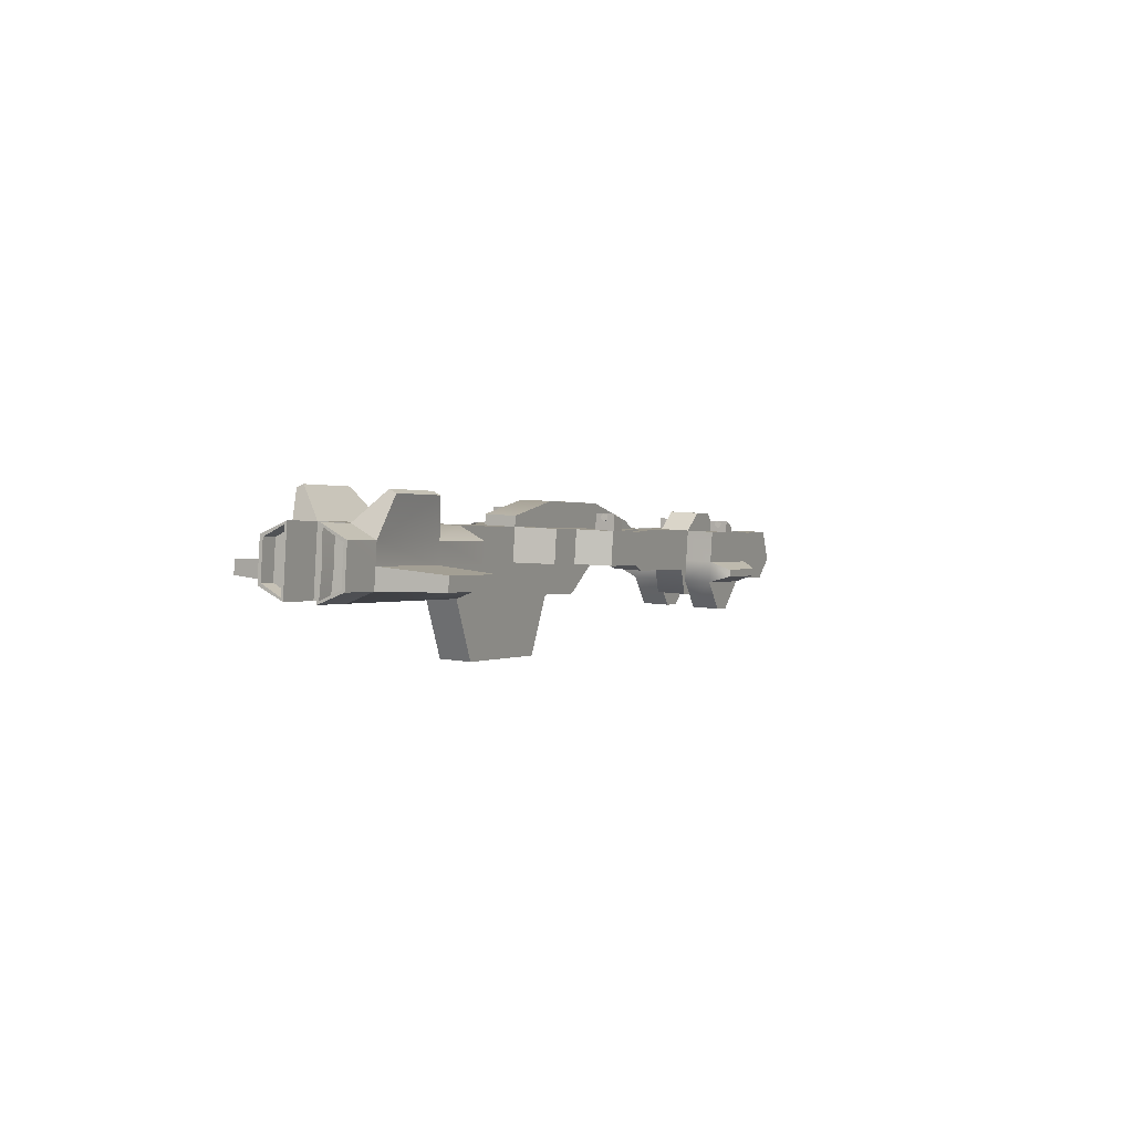
<metadata>
{"format":"obj","ext":"obj","renderer":"f3d","projection":"perspective","resolution":1024,"background":"white","views":[{"elev":2.0,"azim":115.1,"up":"+Y"}]}
</metadata>
<code>
o DestroyerR_Destroyer_Untitled.000
v 77.86 76.97 95.62
v 36.69 74.24 93.05
v 77.93 75.8 95.83
v 36.76 73.07 93.26
v 78.01 74.61 95.81
v 36.84 71.88 93.25
v 78.1 73.45 95.57
v 36.93 70.72 93
v 78.2 72.36 95.1
v 37.03 69.63 92.53
v 78.31 71.39 94.43
v 37.14 68.65 91.87
v 78.42 70.57 93.59
v 37.25 67.83 91.02
v 78.52 69.93 92.6
v 37.35 67.2 90.03
v 78.62 69.5 91.51
v 37.45 66.77 88.94
v 78.7 69.3 90.35
v 37.53 66.57 87.78
v 78.77 69.33 89.17
v 37.6 66.6 86.6
v 78.83 69.59 88.02
v 37.66 66.86 85.45
v 78.86 70.07 86.94
v 37.69 67.34 84.37
v 78.88 70.76 85.97
v 37.71 68.03 83.4
v 78.87 71.62 85.15
v 37.7 68.89 82.58
v 78.85 72.63 84.51
v 37.68 69.9 81.94
v 78.8 73.74 84.07
v 37.63 71.01 81.5
v 78.74 74.92 83.86
v 37.56 72.18 81.29
v 78.65 76.11 83.87
v 37.48 73.37 81.31
v 78.56 77.27 84.12
v 37.39 74.53 81.55
v 78.46 78.36 84.59
v 37.29 75.62 82.02
v 78.35 79.33 85.25
v 37.18 76.6 82.69
v 78.25 80.15 86.1
v 37.08 77.42 83.53
v 78.14 80.79 87.09
v 36.97 78.05 84.52
v 78.05 81.21 88.18
v 36.88 78.48 85.61
v 77.96 81.42 89.34
v 36.79 78.68 86.77
v 77.89 81.39 90.52
v 36.72 78.65 87.95
v 77.84 81.12 91.67
v 36.66 78.39 89.1
v 77.8 80.64 92.75
v 36.63 77.91 90.18
v 77.79 79.96 93.72
v 36.61 77.22 91.15
v 77.79 79.09 94.54
v 36.62 76.36 91.97
v 77.82 78.09 95.18
v 36.65 75.35 92.61
v 44.55 50.21 103.2
v 43.02 70.47 104.1
v 47.39 48.74 71.24
v 45.86 69 72.19
v 76.52 50.18 106
v 76.68 82.24 104.6
v 79.36 48.71 74.09
v 79.52 80.78 72.63
v 757.9 57.61 -13.99
v 760.4 7.692 -13.45
v 761.2 6.66 -45.27
v 759.6 37.66 -46.82
v 762.7 -39.23 -9.232
v 762.7 -23.52 -43.77
v 759.2 -36.3 50.52
v 758.1 10.85 50.02
v 757 12.95 81.78
v 757.7 -17.27 83.3
v 757.1 60.63 45.56
v 756.3 43.98 80.22
v 716.7 62.12 -12.35
v 717.9 6.988 -9.576
v 788.2 8.619 -7.276
v 787 63.75 -10.05
v 719.3 5.406 -51.91
v 718.5 39.76 -53.64
v 788.9 41.39 -51.34
v 789.6 7.037 -49.61
v 719 -45.33 -6.941
v 789.3 -43.7 -4.642
v 720 -28.2 -50.22
v 790.4 -26.57 -47.92
v 717.2 -42.7 46.02
v 716.1 9.616 43.38
v 786.4 11.25 45.68
v 787.6 -41.07 48.32
v 714.6 12.23 85.66
v 715.4 -21.37 87.36
v 785.7 -19.74 89.66
v 785 13.86 87.96
v 714.9 64.75 40.61
v 785.2 66.38 42.91
v 713.9 46.58 83.93
v 784.2 48.21 86.23
v 787.3 -35.64 51.44
v 785.8 -16.61 84.22
v 787.3 58.33 -13.1
v 788.4 8.358 -12.54
v 789.5 7.298 -44.35
v 788.8 38.33 -45.91
v 789.3 -38.61 -8.295
v 790.1 -22.92 -42.83
v 786.3 11.51 50.94
v 785.2 13.6 82.7
v 785.2 61.28 46.48
v 784.5 44.64 81.14
v 789.3 -38.61 -8.295
v 790.1 -22.92 -42.83
v 762 -23.57 -43.75
v 761.2 -39.26 -9.216
v 787 63.75 -10.05
v 788.2 8.619 -7.276
v 788.4 8.358 -12.54
v 787.3 58.33 -13.1
v 789.6 7.037 -49.61
v 788.9 41.39 -51.34
v 788.8 38.33 -45.91
v 789.5 7.298 -44.35
v 789.3 -43.7 -4.642
v 789.3 -38.61 -8.295
v 790.4 -26.57 -47.92
v 790.1 -22.92 -42.83
v 787.6 -41.07 48.32
v 786.4 11.25 45.68
v 786.3 11.51 50.94
v 787.3 -35.64 51.44
v 785 13.86 87.96
v 785.7 -19.74 89.66
v 785.8 -16.61 84.22
v 785.2 13.6 82.7
v 785.2 66.38 42.91
v 785.2 61.28 46.48
v 784.2 48.21 86.23
v 784.5 44.64 81.14
v -166 -13.5 -38.46
v -167.8 -10.87 14.49
v -215.6 -29.2 13.78
v -213.9 -31.83 -39.17
v -392.3 36.42 -48.6
v -394.1 39.04 4.361
v -169 44.26 11.72
v -167.2 41.63 -41.24
v -390.8 -35.93 -44.95
v -391.1 -18.72 -45.82
v -392.5 -33.3 8.003
v -392.9 -16.09 7.137
v -139.6 56.58 -41.05
v -141.4 59.21 11.91
v -19.42 89.57 14.53
v -17.63 86.95 -38.43
v -139.5 47.42 61.85
v -138.3 -7.714 64.63
v -18.99 -4.948 68.53
v -20.18 50.19 65.75
v -15.54 -10.01 -33.55
v -17.33 -7.385 19.41
v -133.2 -15.22 -86.56
v -134.4 39.92 -89.34
v -15.07 42.69 -85.44
v -13.88 -12.45 -82.66
v 258.7 -0.9861 28.43
v 257.5 54.15 25.66
v 211 55.54 73.31
v 212.1 0.4098 76.08
v -16.73 45.12 -36.32
v 259.3 51.52 -27.3
v 260.5 -3.614 -24.52
v 217.3 -7.092 -75.11
v 216.1 48.04 -77.89
v 52.63 -58.11 24.3
v 54.42 -60.74 -28.66
v 148.4 -58.56 -25.59
v 146.6 -55.93 27.37
v 5.592 53.38 118.2
v 6.78 -1.754 120.9
v 114.6 0.7442 124.5
v 113.4 55.88 121.7
v 145.5 -3.611 24.73
v 143.8 -1.174 73.85
v 148.9 -8.676 -77.34
v 147.3 -6.239 -28.22
v 15.38 -14.37 -133.3
v 14.19 40.77 -136
v 122 43.27 -132.5
v 123.2 -11.87 -129.7
v 146.1 48.9 -31
v 147.8 46.46 -80.12
v 145.2 90.72 -33.11
v 143.4 93.35 19.85
v 183.5 -150.7 33.32
v 185.3 -153.3 -19.64
v 272.1 -151.3 -16.81
v 270.3 -148.6 36.15
v 142.6 53.96 71.08
v 259 68.55 -28.16
v 257.2 71.18 24.8
v 144.3 51.52 21.96
v 425.1 58.03 31.13
v 426.9 55.41 -21.82
v 426.3 2.898 33.91
v 379.7 -148.8 -13.29
v 377.9 -146.2 39.67
v 428.1 0.2702 -19.05
v 261.6 -55.93 -21.89
v 259.8 -53.31 31.07
v 429.2 -52.05 -16.41
v 427.4 -49.42 36.54
v 716.7 62.12 -12.35
v 714.9 64.75 40.61
v 716.1 9.616 43.38
v 717.9 6.988 -9.576
v 717.2 -42.7 46.02
v 719 -45.33 -6.941
v 426.9 55.41 -21.82
v 425.1 58.03 31.13
v 552.7 60.99 35.3
v 554.5 58.36 -17.65
v 429.5 -1.312 -61.38
v 428.7 33.04 -63.11
v 556.3 36 -58.94
v 557.1 1.646 -57.21
v 430.2 -34.92 -59.69
v 557.8 -31.96 -55.52
v 427.4 -49.42 36.54
v 429.2 -52.05 -16.41
v 556.8 -49.09 -12.24
v 555 -46.46 40.71
v 552.4 8.472 80.36
v 424.8 5.515 76.19
v 425.6 -28.09 77.88
v 553.1 -25.13 82.05
v 424.1 39.86 74.46
v 551.7 42.82 78.63
v 428.1 0.2702 -19.05
v 426.3 2.898 33.91
v 718.5 39.76 -53.64
v 719.3 5.406 -51.91
v 579.7 99.36 -72.67
v 579.2 105.4 -61.55
v 692.8 108 -57.84
v 693.3 102 -68.95
v 720 -28.2 -50.22
v 577.6 -31.15 -158.7
v 577.1 -8.663 -159.8
v 706.5 -5.663 -155.6
v 707 -28.15 -154.5
v 565.4 8.428 184.6
v 565.9 -14.06 185.7
v 695.3 -11.06 190
v 694.9 11.43 188.8
v 715.4 -21.37 87.36
v 574.5 112.2 75.9
v 574.2 107.3 87.57
v 687.8 109.9 91.28
v 688.1 114.8 79.62
v 714.6 12.23 85.66
v 713.9 46.58 83.93
v -482.4 -83.52 -45.69
v -484.2 -80.89 7.264
v -578.1 -20.38 1.083
v -576.4 -23.01 -51.87
v -502.9 66.82 -53.85
v -504.7 69.45 -0.8896
v -453.7 70.63 0.7785
v -451.9 68.01 -52.18
v -409.5 -81.83 -43.31
v -411.2 -79.2 9.648
v -412.6 -16.55 6.493
v -410.8 -19.17 -46.46
v -826 -28.8 -60.03
v -827.8 -26.17 -7.077
v -799.1 29.66 -8.875
v -797.3 27.03 -61.83
v -409.2 -21.59 -95.22
v -574.7 -25.43 -100.6
v -521 30.98 -101.6
v -410.3 33.54 -97.99
v -579.8 -17.97 49.83
v -414.2 -14.13 55.25
v -415.4 41.01 52.47
v -526.1 38.44 48.85
v -392.5 -33.3 8.003
v -392.9 -16.09 7.137
v -390.8 -35.93 -44.95
v -391.1 -18.72 -45.82
v -392.3 36.42 -48.6
v -412 35.96 -49.24
v -413.8 38.59 3.718
v -394.1 39.04 4.361
v -18.52 47.75 16.64
v -169 44.26 11.72
v -139.5 47.42 61.85
v -20.18 50.19 65.75
v -19.42 89.57 14.53
v -141.4 59.21 11.91
v 257.5 54.15 25.66
v 259.3 51.52 -27.3
v 259 68.55 -28.16
v 257.2 71.18 24.8
v 142.6 53.96 71.08
v 144.3 51.52 21.96
v 143.4 93.35 19.85
v 211 55.54 73.31
v -455.5 -108.1 -43.56
v -493.5 -109 -44.8
v -491.8 -111.4 -93.56
v -453.8 -110.5 -92.31
v -630.7 -24.27 -53.65
v -602 31.56 -55.45
v -600.3 29.14 -104.2
v -629.1 -26.69 -102.4
v -522.6 33.4 -52.86
v -495.3 -106.4 8.154
v -457.2 -105.5 9.397
v -458.9 -103.1 58.15
v -496.9 -104 56.91
v -524.4 36.02 0.1018
v -603.8 34.18 -2.492
v -632.5 -21.64 -0.6936
v -634.1 -19.23 48.06
v -605.4 36.6 46.26
v -541.1 -59.73 -48.86
v -410 -56.69 -44.58
v -539.4 -62.15 -97.61
v -535.4 -36.3 -133.5
v -420.6 -36.47 -129.6
v -420.3 -48.26 -129
v -528.5 -50.77 -132.5
v -408.3 -59.11 -93.33
v -411.8 -54.06 8.382
v -542.9 -57.1 4.097
v -413.4 -51.64 57.13
v -428 -25.57 90.04
v -542.9 -25.4 86.14
v -535.9 -39.87 87.1
v -427.7 -37.37 90.63
v -544.5 -54.68 52.85
v -521.1 54.39 -0.6979
v -519.3 51.76 -53.66
v -580 50.35 -55.64
v -581.7 52.98 -2.68
v -666.9 -62.24 -52.99
v -668.7 -59.61 -0.03383
v -790 -62.43 -4
v -788.2 -65.05 -56.96
v -436.6 56.35 2.064
v -434.8 53.72 -50.89
v 5.592 53.38 118.2
v 113.4 55.88 121.7
v 429.2 -52.05 -16.41
v 427.4 -49.42 36.54
v 377.9 -146.2 39.67
v 379.7 -148.8 -13.29
v 89.01 66.86 -96.87
v 47.76 64.12 -96.7
v 89.09 65.69 -96.67
v 47.83 62.95 -96.5
v 89.16 64.5 -96.7
v 47.91 61.76 -96.53
v 89.24 63.34 -96.96
v 47.99 60.6 -96.79
v 89.31 62.25 -97.44
v 48.06 59.51 -97.27
v 89.37 61.29 -98.12
v 48.12 58.54 -97.95
v 89.42 60.47 -98.98
v 48.17 57.73 -98.81
v 89.46 59.84 -99.98
v 48.21 57.1 -99.81
v 89.48 59.43 -101.1
v 48.23 56.68 -100.9
v 89.49 59.23 -102.2
v 48.24 56.49 -102.1
v 89.48 59.27 -103.4
v 48.23 56.53 -103.3
v 89.46 59.54 -104.6
v 48.21 56.8 -104.4
v 89.42 60.04 -105.6
v 48.17 57.29 -105.5
v 89.37 60.73 -106.6
v 48.12 57.99 -106.4
v 89.31 61.6 -107.4
v 48.06 58.86 -107.3
v 89.24 62.61 -108.1
v 47.99 59.87 -107.9
v 89.17 63.73 -108.5
v 47.92 60.98 -108.3
v 89.09 64.9 -108.7
v 47.84 62.16 -108.5
v 89.01 66.09 -108.6
v 47.76 63.35 -108.5
v 88.93 67.25 -108.4
v 47.68 64.51 -108.2
v 88.86 68.33 -107.9
v 47.61 65.59 -107.7
v 88.8 69.3 -107.2
v 47.55 66.56 -107.1
v 88.75 70.12 -106.4
v 47.5 67.37 -106.2
v 88.71 70.74 -105.4
v 47.46 68 -105.2
v 88.69 71.16 -104.3
v 47.44 68.42 -104.1
v 88.68 71.36 -103.1
v 47.43 68.61 -102.9
v 88.69 71.32 -101.9
v 47.44 68.58 -101.8
v 88.71 71.04 -100.8
v 47.46 68.3 -100.6
v 88.75 70.55 -99.69
v 47.5 67.81 -99.52
v 88.8 69.86 -98.73
v 47.55 67.12 -98.56
v 88.86 68.99 -97.92
v 47.61 66.25 -97.75
v 88.93 67.98 -97.29
v 47.68 65.24 -97.12
v 56.27 40.01 -87.31
v 54.81 60.27 -86.1
v 56.97 38.81 -119.4
v 55.51 59.06 -118.2
v 88.36 39.98 -86.61
v 88.42 72.06 -87.81
v 89.06 38.78 -118.7
v 89.12 70.86 -119.9
v -495.9 48.42 -71.11
v -537.1 45.68 -70.94
v -495.8 47.25 -70.91
v -537 44.5 -70.75
v -495.7 46.06 -70.95
v -537 43.31 -70.78
v -495.6 44.9 -71.21
v -536.9 42.16 -71.04
v -495.6 43.81 -71.69
v -536.8 41.07 -71.52
v -495.5 42.84 -72.37
v -536.8 40.1 -72.2
v -495.5 42.03 -73.23
v -536.7 39.29 -73.06
v -495.4 41.4 -74.22
v -536.7 38.66 -74.06
v -495.4 40.98 -75.33
v -536.6 38.24 -75.16
v -495.4 40.79 -76.49
v -536.6 38.05 -76.32
v -495.4 40.83 -77.67
v -536.6 38.09 -77.5
v -495.4 41.1 -78.82
v -536.7 38.36 -78.65
v -495.5 41.59 -79.9
v -536.7 38.85 -79.73
v -495.5 42.29 -80.86
v -536.8 39.55 -80.69
v -495.6 43.16 -81.67
v -536.8 40.42 -81.5
v -495.6 44.17 -82.3
v -536.9 41.43 -82.13
v -495.7 45.28 -82.72
v -537 42.54 -82.55
v -495.8 46.46 -82.92
v -537 43.72 -82.75
v -495.9 47.65 -82.89
v -537.1 44.91 -82.72
v -495.9 48.81 -82.63
v -537.2 46.07 -82.46
v -496 49.89 -82.15
v -537.3 47.15 -81.98
v -496.1 50.86 -81.46
v -537.3 48.12 -81.3
v -496.1 51.67 -80.61
v -537.4 48.93 -80.44
v -496.2 52.3 -79.61
v -537.4 49.56 -79.44
v -496.2 52.72 -78.51
v -537.4 49.98 -78.34
v -496.2 52.91 -77.35
v -537.4 50.17 -77.18
v -496.2 52.87 -76.17
v -537.4 50.13 -76
v -496.2 52.6 -75.02
v -537.4 49.86 -74.85
v -496.1 52.11 -73.94
v -537.4 49.37 -73.77
v -496.1 51.42 -72.97
v -537.3 48.68 -72.81
v -496 50.55 -72.16
v -537.3 47.81 -72
v -495.9 49.54 -71.53
v -537.2 46.79 -71.37
v -528.6 21.57 -61.56
v -530.1 41.82 -60.34
v -527.9 20.37 -93.63
v -529.4 40.62 -92.41
v -496.5 21.54 -60.86
v -496.5 53.62 -62.06
v -495.8 20.34 -92.92
v -495.8 52.41 -94.13
v -499 52.56 31.94
v -540.2 49.82 32.1
v -498.9 51.38 32.14
v -540.1 48.64 32.3
v -498.8 50.19 32.1
v -540.1 47.45 32.27
v -498.7 49.03 31.84
v -540 46.29 32.01
v -498.7 47.95 31.36
v -539.9 45.21 31.53
v -498.6 46.98 30.68
v -539.9 44.24 30.85
v -498.5 46.17 29.82
v -539.8 43.43 29.99
v -498.5 45.54 28.83
v -539.8 42.8 28.99
v -498.5 45.12 27.72
v -539.7 42.38 27.89
v -498.5 44.93 26.56
v -539.7 42.19 26.73
v -498.5 44.97 25.38
v -539.7 42.23 25.55
v -498.5 45.24 24.23
v -539.8 42.5 24.4
v -498.5 45.73 23.15
v -539.8 42.99 23.32
v -498.6 46.43 22.19
v -539.8 43.69 22.36
v -498.7 47.3 21.38
v -539.9 44.56 21.55
v -498.7 48.31 20.75
v -540 45.57 20.92
v -498.8 49.42 20.33
v -540.1 46.68 20.5
v -498.9 50.6 20.13
v -540.1 47.86 20.3
v -499 51.79 20.16
v -540.2 49.05 20.33
v -499 52.95 20.42
v -540.3 50.21 20.59
v -499.1 54.03 20.9
v -540.4 51.29 21.07
v -499.2 55 21.58
v -540.4 52.26 21.75
v -499.2 55.81 22.44
v -540.5 53.07 22.61
v -499.3 56.44 23.44
v -540.5 53.7 23.61
v -499.3 56.86 24.54
v -540.5 54.12 24.71
v -499.3 57.05 25.7
v -540.5 54.31 25.87
v -499.3 57.01 26.88
v -540.5 54.27 27.05
v -499.3 56.74 28.03
v -540.5 54 28.2
v -499.2 56.25 29.11
v -540.5 53.51 29.28
v -499.2 55.56 30.07
v -540.4 52.81 30.24
v -499.1 54.69 30.89
v -540.4 51.94 31.05
v -499 53.67 31.51
v -540.3 50.93 31.68
v -531.7 25.71 41.49
v -533.2 45.96 42.71
v -531 24.51 9.424
v -532.5 44.76 10.64
v -499.6 25.68 42.19
v -499.6 57.75 40.99
v -498.9 24.48 10.12
v -498.9 56.55 8.923
f 1 2 4 3
f 3 4 6 5
f 5 6 8 7
f 7 8 10 9
f 9 10 12 11
f 11 12 14 13
f 13 14 16 15
f 15 16 18 17
f 17 18 20 19
f 19 20 22 21
f 21 22 24 23
f 23 24 26 25
f 25 26 28 27
f 27 28 30 29
f 29 30 32 31
f 31 32 34 33
f 33 34 36 35
f 35 36 38 37
f 37 38 40 39
f 39 40 42 41
f 41 42 44 43
f 43 44 46 45
f 45 46 48 47
f 47 48 50 49
f 49 50 52 51
f 51 52 54 53
f 53 54 56 55
f 55 56 58 57
f 57 58 60 59
f 59 60 62 61
f 4 2 64 62 60 58 56 54 52 50 48 46 44 42 40 38 36 34 32 30 28 26 24 22 20 18 16 14 12 10 8 6
f 61 62 64 63
f 63 64 2 1
f 1 3 5 7 9 11 13 15 17 19 21 23 25 27 29 31 33 35 37 39 41 43 45 47 49 51 53 55 57 59 61 63
f 65 66 68 67
f 67 68 72 71
f 71 72 70 69
f 69 70 66 65
f 67 71 69 65
f 72 68 66 70
f 368 369 371 370
f 370 371 373 372
f 372 373 375 374
f 374 375 377 376
f 376 377 379 378
f 378 379 381 380
f 380 381 383 382
f 382 383 385 384
f 384 385 387 386
f 386 387 389 388
f 388 389 391 390
f 390 391 393 392
f 392 393 395 394
f 394 395 397 396
f 396 397 399 398
f 398 399 401 400
f 400 401 403 402
f 402 403 405 404
f 404 405 407 406
f 406 407 409 408
f 408 409 411 410
f 410 411 413 412
f 412 413 415 414
f 414 415 417 416
f 416 417 419 418
f 418 419 421 420
f 420 421 423 422
f 422 423 425 424
f 424 425 427 426
f 426 427 429 428
f 371 369 431 429 427 425 423 421 419 417 415 413 411 409 407 405 403 401 399 397 395 393 391 389 387 385 383 381 379 377 375 373
f 428 429 431 430
f 430 431 369 368
f 368 370 372 374 376 378 380 382 384 386 388 390 392 394 396 398 400 402 404 406 408 410 412 414 416 418 420 422 424 426 428 430
f 432 433 435 434
f 434 435 439 438
f 438 439 437 436
f 436 437 433 432
f 434 438 436 432
f 439 435 433 437
f 440 441 443 442
f 442 443 445 444
f 444 445 447 446
f 446 447 449 448
f 448 449 451 450
f 450 451 453 452
f 452 453 455 454
f 454 455 457 456
f 456 457 459 458
f 458 459 461 460
f 460 461 463 462
f 462 463 465 464
f 464 465 467 466
f 466 467 469 468
f 468 469 471 470
f 470 471 473 472
f 472 473 475 474
f 474 475 477 476
f 476 477 479 478
f 478 479 481 480
f 480 481 483 482
f 482 483 485 484
f 484 485 487 486
f 486 487 489 488
f 488 489 491 490
f 490 491 493 492
f 492 493 495 494
f 494 495 497 496
f 496 497 499 498
f 498 499 501 500
f 443 441 503 501 499 497 495 493 491 489 487 485 483 481 479 477 475 473 471 469 467 465 463 461 459 457 455 453 451 449 447 445
f 500 501 503 502
f 502 503 441 440
f 440 442 444 446 448 450 452 454 456 458 460 462 464 466 468 470 472 474 476 478 480 482 484 486 488 490 492 494 496 498 500 502
f 504 505 507 506
f 506 507 511 510
f 510 511 509 508
f 508 509 505 504
f 506 510 508 504
f 511 507 505 509
f 512 513 515 514
f 514 515 517 516
f 516 517 519 518
f 518 519 521 520
f 520 521 523 522
f 522 523 525 524
f 524 525 527 526
f 526 527 529 528
f 528 529 531 530
f 530 531 533 532
f 532 533 535 534
f 534 535 537 536
f 536 537 539 538
f 538 539 541 540
f 540 541 543 542
f 542 543 545 544
f 544 545 547 546
f 546 547 549 548
f 548 549 551 550
f 550 551 553 552
f 552 553 555 554
f 554 555 557 556
f 556 557 559 558
f 558 559 561 560
f 560 561 563 562
f 562 563 565 564
f 564 565 567 566
f 566 567 569 568
f 568 569 571 570
f 570 571 573 572
f 515 513 575 573 571 569 567 565 563 561 559 557 555 553 551 549 547 545 543 541 539 537 535 533 531 529 527 525 523 521 519 517
f 572 573 575 574
f 574 575 513 512
f 512 514 516 518 520 522 524 526 528 530 532 534 536 538 540 542 544 546 548 550 552 554 556 558 560 562 564 566 568 570 572 574
f 576 577 579 578
f 578 579 583 582
f 582 583 581 580
f 580 581 577 576
f 578 582 580 576
f 583 579 577 581
f 73 74 75 76
f 74 77 78 75
f 79 80 81 82
f 80 83 84 81
f 85 86 87 88
f 89 90 91 92
f 90 85 88 91
f 86 93 94 87
f 93 95 96 94
f 95 89 92 96
f 97 98 99 100
f 101 102 103 104
f 102 97 100 103
f 98 105 106 99
f 105 107 108 106
f 107 101 104 108
f 103 100 109 110
f 111 112 74 73
f 113 114 76 75
f 114 111 73 76
f 112 115 77 74
f 116 113 75 78
f 109 117 80 79
f 118 110 82 81
f 110 109 79 82
f 117 119 83 80
f 119 120 84 83
f 120 118 81 84
f 121 122 123 124
f 125 126 127 128
f 129 130 131 132
f 130 125 128 131
f 126 133 134 127
f 133 135 136 134
f 135 129 132 136
f 137 138 139 140
f 141 142 143 144
f 138 145 146 139
f 145 147 148 146
f 147 141 144 148
f 149 150 151 152
f 153 154 155 156
f 152 157 158 149
f 152 151 159 157
f 160 159 151 150
f 149 158 153 156
f 154 160 150 155
f 161 162 163 164
f 165 166 167 168
f 150 149 169 170
f 171 172 173 174
f 155 150 166 165
f 150 170 167 166
f 175 176 177 178
f 149 156 172 171
f 156 179 173 172
f 180 181 182 183
f 169 149 171 174
f 156 155 162 161
f 179 156 161 164
f 184 185 186 187
f 188 189 190 191
f 167 170 192 193
f 169 174 194 195
f 196 197 198 199
f 173 179 200 201
f 179 164 202 200
f 164 163 203 202
f 204 205 206 207
f 208 193 178 177
f 193 192 175 178
f 195 194 182 181
f 194 201 183 182
f 201 200 180 183
f 200 202 209 180
f 202 203 210 209
f 203 211 176 210
f 180 176 212 213
f 176 175 214 212
f 207 206 215 216
f 181 180 213 217
f 170 169 185 184
f 169 195 186 185
f 192 170 184 187
f 195 181 218 186
f 175 192 187 219
f 181 217 220 218
f 214 175 219 221
f 168 167 189 188
f 167 193 190 189
f 193 208 191 190
f 174 173 197 196
f 173 201 198 197
f 201 194 199 198
f 194 174 196 199
f 187 186 205 204
f 186 218 206 205
f 219 187 204 207
f 218 220 215 206
f 221 219 207 216
f 222 223 224 225
f 225 224 226 227
f 228 229 230 231
f 232 233 234 235
f 236 232 235 237
f 238 239 240 241
f 242 243 244 245
f 246 243 242 247
f 248 228 233 232
f 228 231 234 233
f 239 248 232 236
f 240 239 236 237
f 249 238 244 243
f 238 241 245 244
f 229 249 243 246
f 230 229 246 247
f 231 230 223 222
f 241 240 227 226
f 235 234 250 251
f 252 253 254 255
f 240 237 256 227
f 257 258 259 260
f 261 262 263 264
f 245 241 226 265
f 266 267 268 269
f 247 242 270 271
f 237 235 258 257
f 235 251 259 258
f 251 256 260 259
f 256 237 257 260
f 242 245 262 261
f 245 265 263 262
f 265 270 264 263
f 270 242 261 264
f 234 231 253 252
f 231 222 254 253
f 222 250 255 254
f 250 234 252 255
f 230 247 267 266
f 247 271 268 267
f 271 223 269 268
f 223 230 266 269
f 272 273 274 275
f 276 277 278 279
f 280 281 273 272
f 273 281 282 274
f 280 272 275 283
f 284 285 286 287
f 288 289 290 291
f 292 293 294 295
f 282 281 296 297
f 298 296 281 280
f 299 298 280 283
f 300 299 283 301
f 301 302 303 300
f 302 282 297 303
f 304 305 306 307
f 305 304 308 309
f 310 311 312 313
f 304 307 314 315
f 308 304 315 316
f 315 314 317 310
f 318 319 320 321
f 322 323 324 325
f 326 301 291 290
f 301 283 288 291
f 327 328 329 330
f 282 302 294 293
f 302 331 295 294
f 332 333 334 335
f 283 275 336 337
f 275 289 338 336
f 339 340 341 342
f 288 283 337 343
f 274 282 344 345
f 282 293 346 344
f 347 348 349 350
f 292 274 345 351
f 337 336 319 318
f 336 338 320 319
f 338 343 321 320
f 343 337 318 321
f 345 344 328 327
f 344 346 329 328
f 346 351 330 329
f 351 345 327 330
f 275 274 333 322
f 352 353 354 355
f 326 290 324 323
f 290 289 325 324
f 289 275 322 325
f 274 292 334 333
f 292 295 335 334
f 295 331 332 335
f 356 357 358 359
f 333 332 286 285
f 332 323 287 286
f 323 322 284 287
f 331 302 360 352
f 302 301 361 360
f 301 326 353 361
f 326 323 354 353
f 323 332 355 354
f 332 331 352 355
f 289 288 340 339
f 288 343 341 340
f 343 338 342 341
f 338 289 339 342
f 293 292 348 347
f 292 351 349 348
f 351 346 350 349
f 346 293 347 350
f 314 307 362 363
f 322 333 357 356
f 333 285 358 357
f 285 284 359 358
f 284 322 356 359
f 364 365 366 367
f 353 352 277 276
f 352 360 278 277
f 360 361 279 278
f 361 353 276 279

</code>
